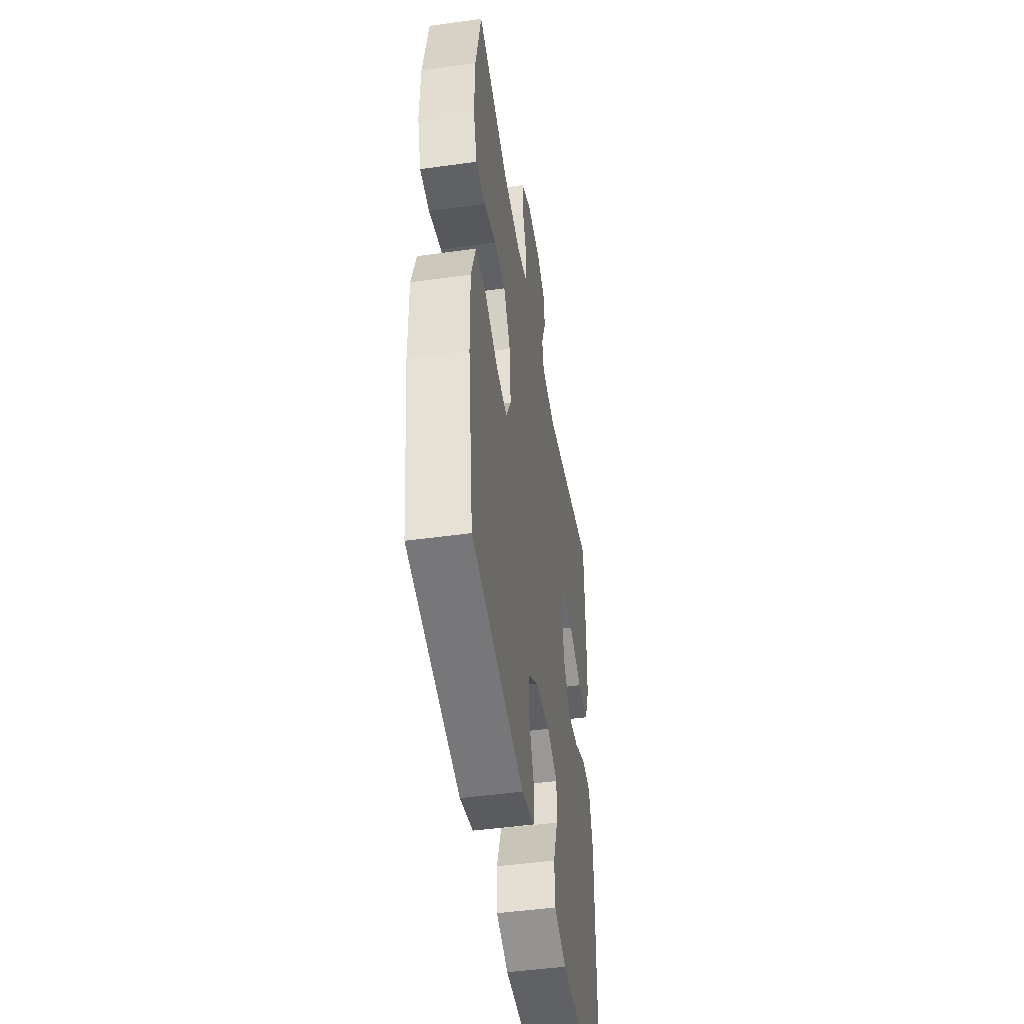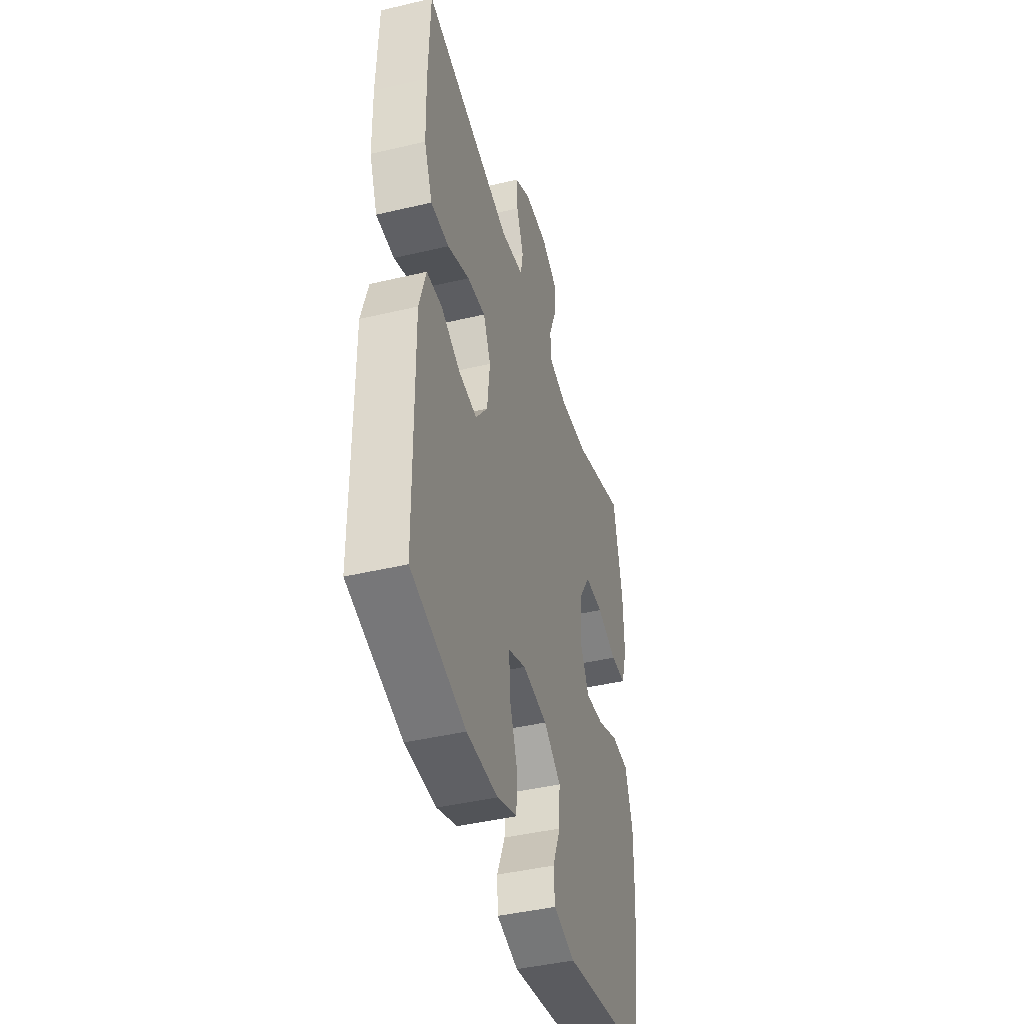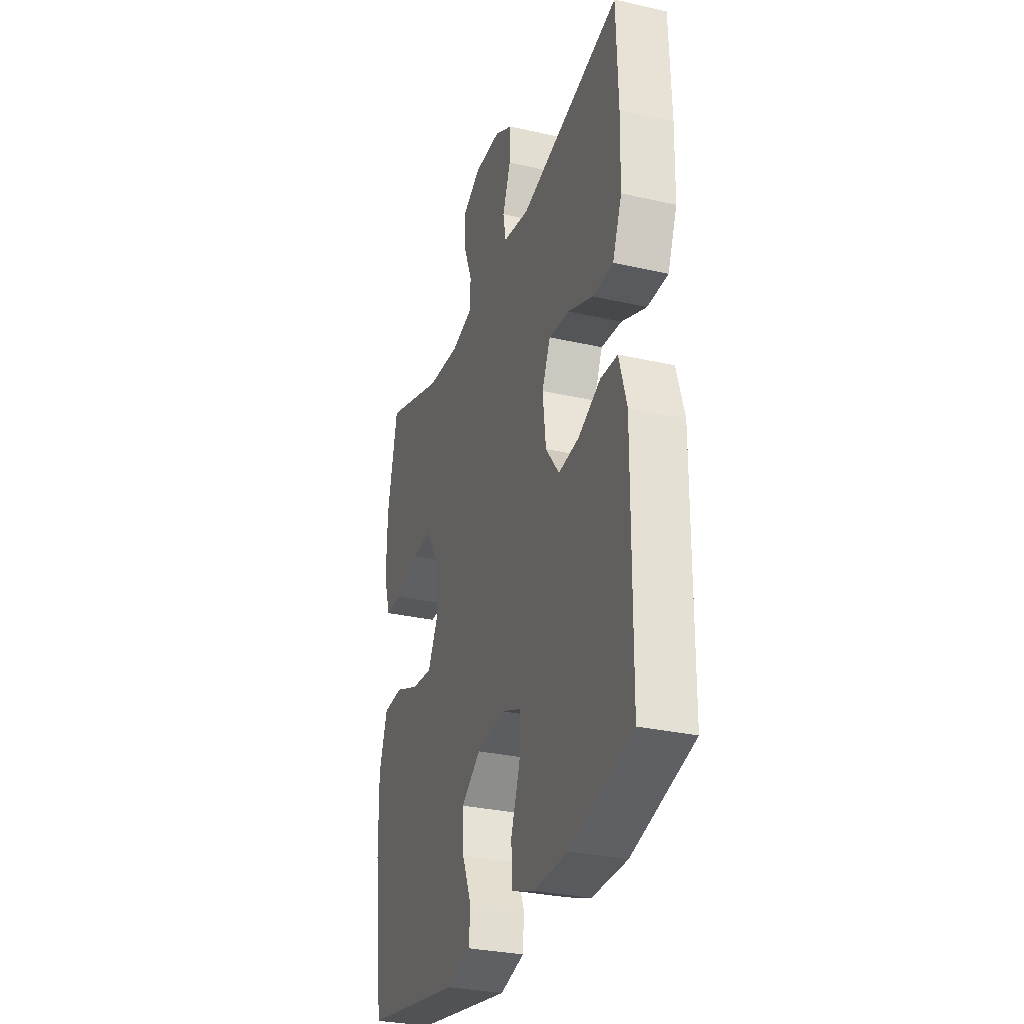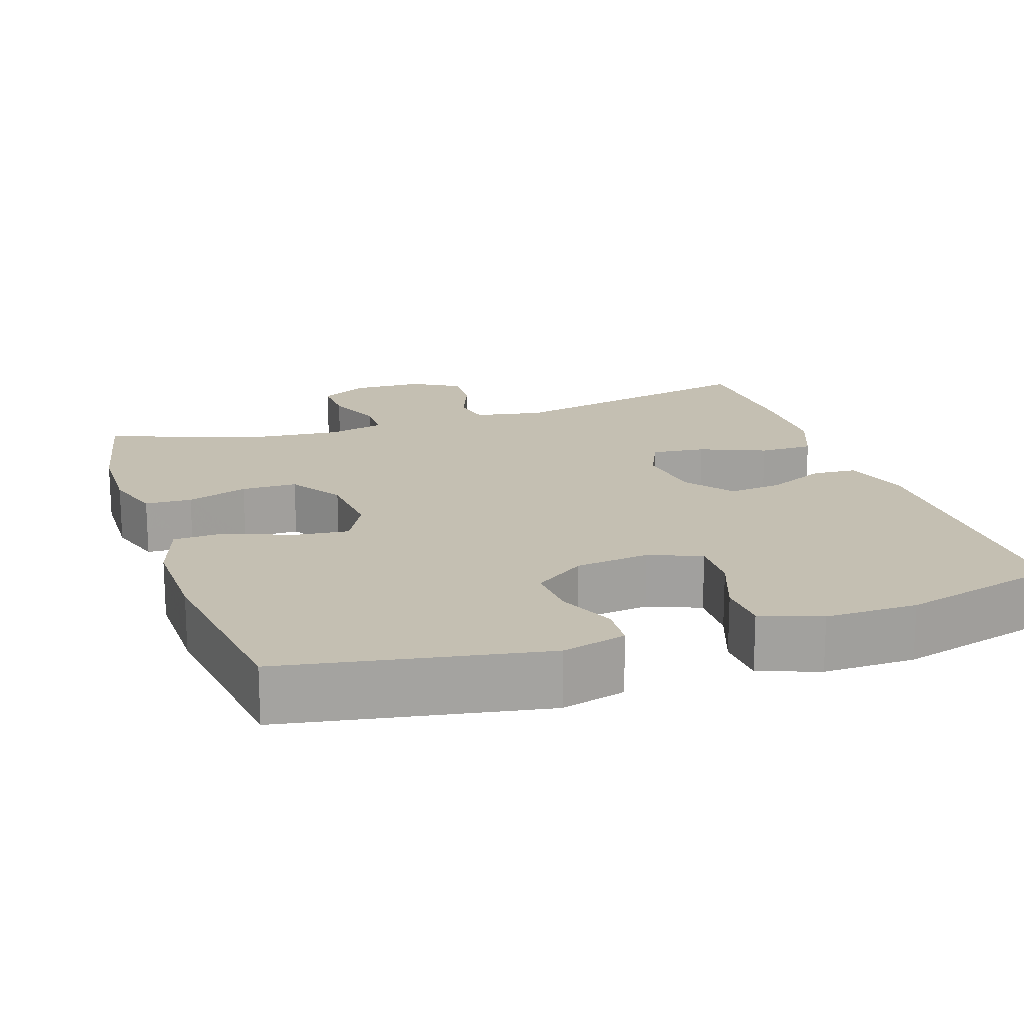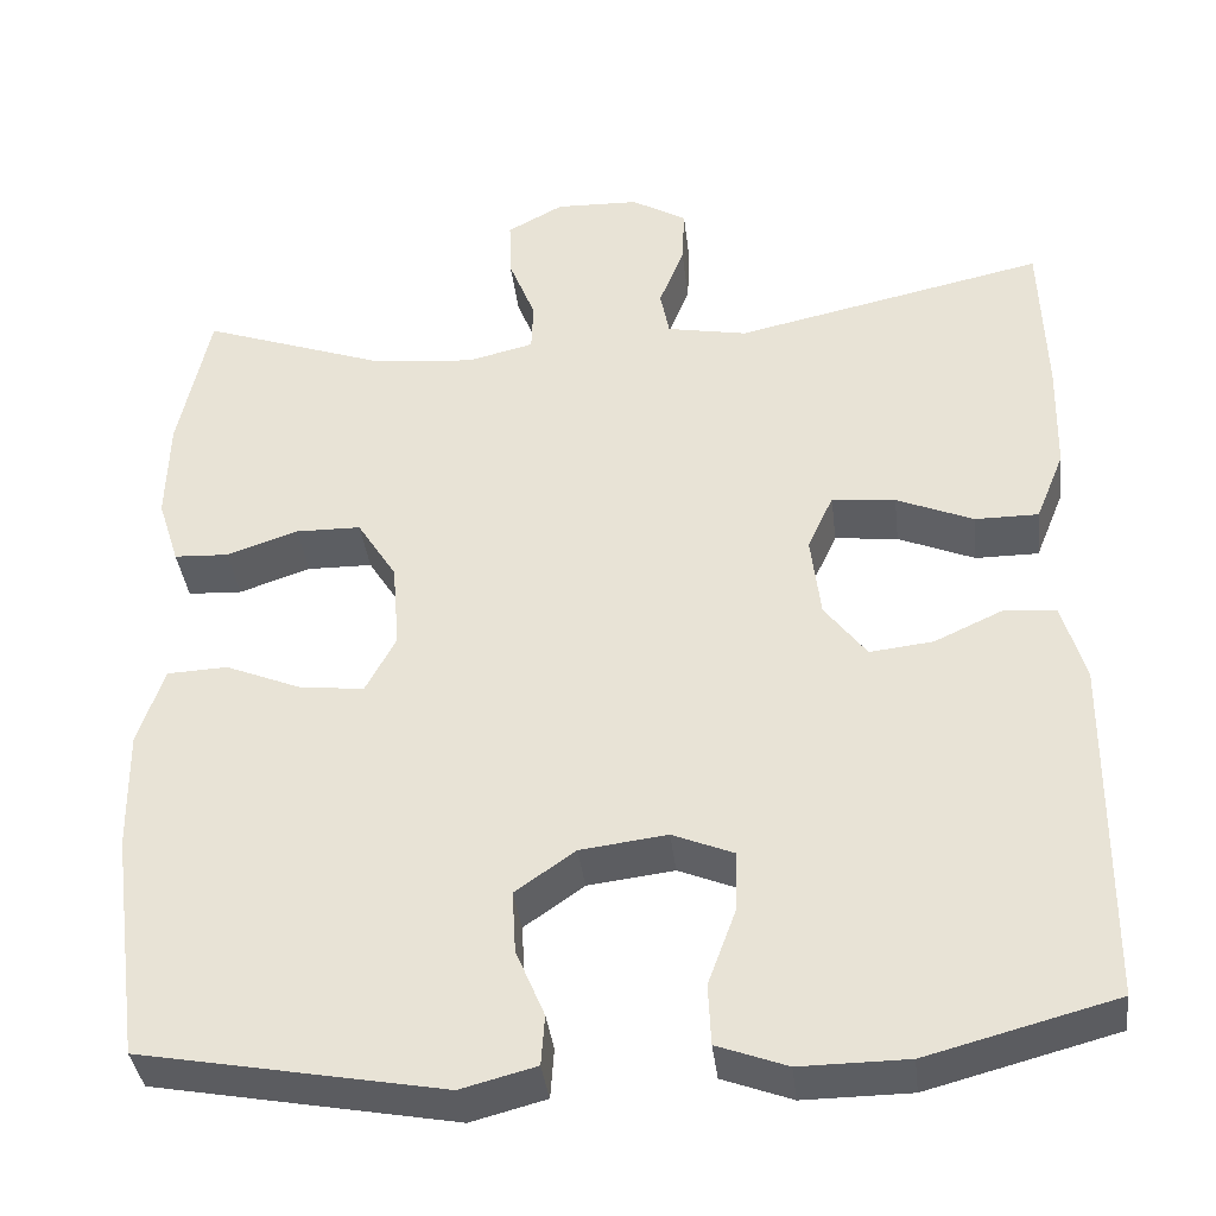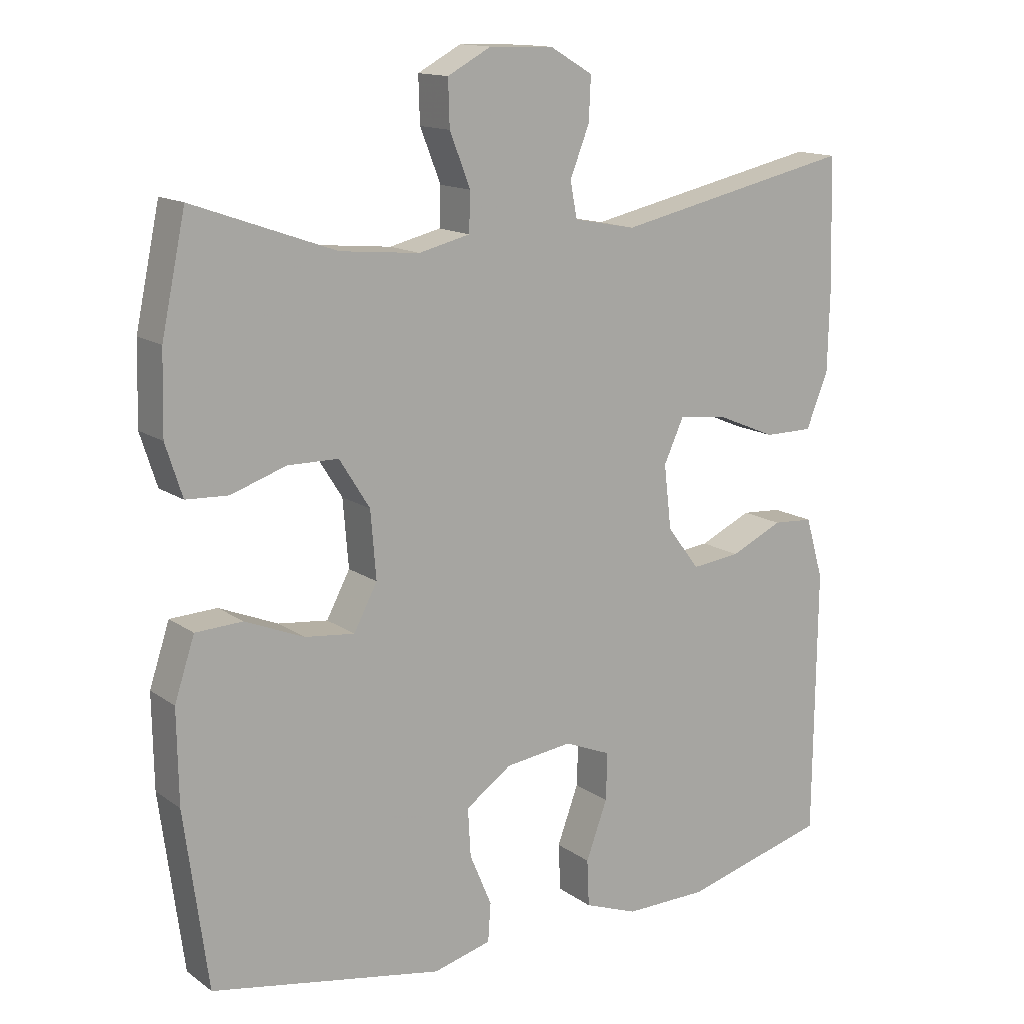
<metadata>
{"format":"obj","ext":"obj","renderer":"f3d","projection":"perspective","resolution":1024,"background":"white","views":[{"elev":-47.1,"azim":99.0,"up":"+Z"},{"elev":-43.4,"azim":-74.4,"up":"+Z"},{"elev":-30.5,"azim":-108.2,"up":"+Z"},{"elev":17.6,"azim":161.3,"up":"+Y"},{"elev":-37.7,"azim":-173.3,"up":"+Z"},{"elev":14.2,"azim":146.0,"up":"+Z"}]}
</metadata>
<code>
v 0.5 0.07 -0.5
v 0.163 0.07 -0.562
v 0.079 0.07 -0.54
v 0.075 0.07 -0.484
v 0.107 0.07 -0.408
v 0.111 0.07 -0.338
v 0.044 0.07 -0.291
v -0.053 0.07 -0.279
v -0.121 0.07 -0.307
v -0.119 0.07 -0.376
v -0.088 0.07 -0.46
v -0.091 0.07 -0.528
v -0.169 0.07 -0.557
v -0.289 0.07 -0.556
v -0.5 0.07 -0.5
v -0.504 0.07 -0.111
v -0.478 0.07 -0.022
v -0.419 0.07 -0.018
v -0.343 0.07 -0.053
v -0.272 0.07 -0.061
v -0.225 0.07 0.001
v -0.214 0.07 0.094
v -0.243 0.07 0.157
v -0.314 0.07 0.149
v -0.4 0.07 0.113
v -0.471 0.07 0.113
v -0.503 0.07 0.192
v -0.506 0.07 0.317
v -0.5 0.07 0.5
v -0.152 0.07 0.424
v -0.062 0.07 0.441
v -0.052 0.07 0.493
v -0.08 0.07 0.564
v -0.083 0.07 0.627
v -0.021 0.07 0.663
v 0.072 0.07 0.666
v 0.135 0.07 0.632
v 0.133 0.07 0.566
v 0.103 0.07 0.49
v 0.105 0.07 0.434
v 0.179 0.07 0.416
v 0.294 0.07 0.427
v 0.5 0.07 0.5
v 0.535 0.07 0.335
v 0.538 0.07 0.22
v 0.514 0.07 0.145
v 0.453 0.07 0.142
v 0.373 0.07 0.169
v 0.3 0.07 0.168
v 0.256 0.07 0.098
v 0.248 0.07 0.001
v 0.282 0.07 -0.063
v 0.354 0.07 -0.055
v 0.439 0.07 -0.02
v 0.507 0.07 -0.023
v 0.536 0.07 -0.111
v 0.534 0.07 -0.245
v 0.5 0 -0.5
v 0.163 0 -0.562
v 0.079 0 -0.54
v 0.075 0 -0.484
v 0.107 0 -0.408
v 0.111 0 -0.338
v 0.044 0 -0.291
v -0.053 0 -0.279
v -0.121 0 -0.307
v -0.119 0 -0.376
v -0.088 0 -0.46
v -0.091 0 -0.528
v -0.169 0 -0.557
v -0.289 0 -0.556
v -0.5 0 -0.5
v -0.504 0 -0.111
v -0.478 0 -0.022
v -0.419 0 -0.018
v -0.343 0 -0.053
v -0.272 0 -0.061
v -0.225 0 0.001
v -0.214 0 0.094
v -0.243 0 0.157
v -0.314 0 0.149
v -0.4 0 0.113
v -0.471 0 0.113
v -0.503 0 0.192
v -0.506 0 0.317
v -0.5 0 0.5
v -0.152 0 0.424
v -0.062 0 0.441
v -0.052 0 0.493
v -0.08 0 0.564
v -0.083 0 0.627
v -0.021 0 0.663
v 0.072 0 0.666
v 0.135 0 0.632
v 0.133 0 0.566
v 0.103 0 0.49
v 0.105 0 0.434
v 0.179 0 0.416
v 0.294 0 0.427
v 0.5 0 0.5
v 0.535 0 0.335
v 0.538 0 0.22
v 0.514 0 0.145
v 0.453 0 0.142
v 0.373 0 0.169
v 0.3 0 0.168
v 0.256 0 0.098
v 0.248 0 0.001
v 0.282 0 -0.063
v 0.354 0 -0.055
v 0.439 0 -0.02
v 0.507 0 -0.023
v 0.536 0 -0.111
v 0.534 0 -0.245
f 3 4 5
f 2 3 5
f 1 2 5
f 57 1 5
f 56 57 5
f 55 56 5
f 54 55 5
f 53 54 5
f 52 53 5 6
f 51 52 6 7
f 50 51 7 8
f 49 50 8 9
f 46 47 48
f 45 46 48
f 44 45 48
f 43 44 48
f 42 43 48
f 41 42 48 49
f 40 41 49 9
f 37 38 39
f 36 37 39
f 35 36 39
f 34 35 39
f 33 34 39
f 32 33 39
f 39 40 9
f 32 39 9
f 31 32 9
f 28 29 30
f 27 28 30
f 26 27 30
f 25 26 30
f 24 25 30
f 23 24 30 31
f 22 23 31
f 21 22 31 9
f 17 18 19
f 16 17 19
f 15 16 19
f 14 15 19
f 13 14 19
f 12 13 19
f 11 12 19
f 10 11 19
f 10 19 20
f 9 10 20 21
f 62 61 60
f 62 60 59
f 62 59 58
f 62 58 114
f 62 114 113
f 62 113 112
f 62 112 111
f 62 111 110
f 63 62 110 109
f 64 63 109 108
f 65 64 108 107
f 66 65 107 106
f 105 104 103
f 105 103 102
f 105 102 101
f 105 101 100
f 105 100 99
f 106 105 99 98
f 66 106 98 97
f 96 95 94
f 96 94 93
f 96 93 92
f 96 92 91
f 96 91 90
f 96 90 89
f 66 97 96
f 66 96 89
f 66 89 88
f 87 86 85
f 87 85 84
f 87 84 83
f 87 83 82
f 87 82 81
f 88 87 81 80
f 88 80 79
f 66 88 79 78
f 76 75 74
f 76 74 73
f 76 73 72
f 76 72 71
f 76 71 70
f 76 70 69
f 76 69 68
f 76 68 67
f 77 76 67
f 78 77 67 66
f 1 58 59 2
f 2 59 60 3
f 3 60 61 4
f 4 61 62 5
f 5 62 63 6
f 6 63 64 7
f 7 64 65 8
f 8 65 66 9
f 9 66 67 10
f 10 67 68 11
f 11 68 69 12
f 12 69 70 13
f 13 70 71 14
f 14 71 72 15
f 15 72 73 16
f 16 73 74 17
f 17 74 75 18
f 18 75 76 19
f 19 76 77 20
f 20 77 78 21
f 21 78 79 22
f 22 79 80 23
f 23 80 81 24
f 24 81 82 25
f 25 82 83 26
f 26 83 84 27
f 27 84 85 28
f 28 85 86 29
f 29 86 87 30
f 30 87 88 31
f 31 88 89 32
f 32 89 90 33
f 33 90 91 34
f 34 91 92 35
f 35 92 93 36
f 36 93 94 37
f 37 94 95 38
f 38 95 96 39
f 39 96 97 40
f 40 97 98 41
f 41 98 99 42
f 42 99 100 43
f 43 100 101 44
f 44 101 102 45
f 45 102 103 46
f 46 103 104 47
f 47 104 105 48
f 48 105 106 49
f 49 106 107 50
f 50 107 108 51
f 51 108 109 52
f 52 109 110 53
f 53 110 111 54
f 54 111 112 55
f 55 112 113 56
f 56 113 114 57
f 57 114 58 1

</code>
